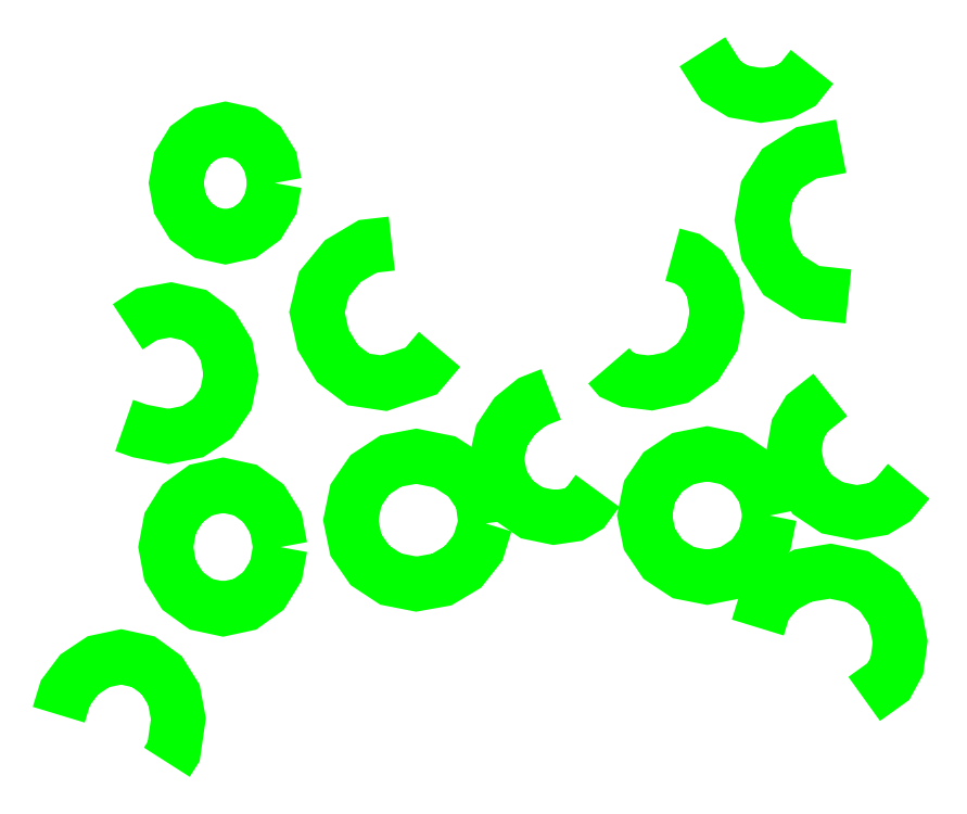
<metadata>
{"format":"dxf","ext":"dxf","renderer":"ezdxf+matplotlib","layout":"modelspace","background":"white","min_lineweight":24,"dpi":150}
</metadata>
<code>
0
SECTION
2
ENTITIES
0
LWPOLYLINE
8
bow_spots
90
17
70
1
10
41.15
20
154.4
30
0
10
40.95
20
153.3
30
0
10
40.37
20
152.3
30
0
10
39.51
20
151.7
30
0
10
38.49
20
151.5
30
0
10
37.47
20
151.7
30
0
10
36.61
20
152.3
30
0
10
36.04
20
153.3
30
0
10
35.83
20
154.4
30
0
10
36.04
20
155.5
30
0
10
36.61
20
156.4
30
0
10
37.46
20
157.1
30
0
10
38.49
20
157.3
30
0
10
39.53
20
157.1
30
0
10
40.37
20
156.4
30
0
10
40.94
20
155.5
30
0
10
41.15
20
154.4
30
0
0
LWPOLYLINE
8
bow_spots
90
17
70
1
10
41.46
20
134.7
30
0
10
41.23
20
133.4
30
0
10
40.55
20
132.4
30
0
10
39.55
20
131.6
30
0
10
38.37
20
131.4
30
0
10
37.18
20
131.6
30
0
10
36.18
20
132.4
30
0
10
35.51
20
133.4
30
0
10
35.27
20
134.7
30
0
10
35.52
20
136
30
0
10
36.18
20
137.1
30
0
10
37.16
20
137.8
30
0
10
38.37
20
138.1
30
0
10
39.57
20
137.8
30
0
10
40.55
20
137.1
30
0
10
41.22
20
136
30
0
10
41.46
20
134.7
30
0
0
LWPOLYLINE
8
bow_spots
90
17
70
1
10
52.54
20
136
30
0
10
52.14
20
134.7
30
0
10
51.32
20
133.7
30
0
10
50.18
20
133
30
0
10
48.8
20
132.7
30
0
10
47.42
20
133
30
0
10
46.3
20
133.7
30
0
10
45.54
20
134.8
30
0
10
45.26
20
136.2
30
0
10
45.54
20
137.5
30
0
10
46.3
20
138.6
30
0
10
47.42
20
139.4
30
0
10
48.8
20
139.6
30
0
10
50.35
20
139.3
30
0
10
51.58
20
138.5
30
0
10
52.36
20
137.4
30
0
10
52.54
20
136
30
0
0
LWPOLYLINE
8
bow_spots
90
13
70
0
10
33.22
20
146.6
30
0
10
34.26
20
147.3
30
0
10
35.54
20
147.5
30
0
10
36.84
20
147.2
30
0
10
37.87
20
146.5
30
0
10
38.55
20
145.4
30
0
10
38.79
20
144
30
0
10
38.53
20
142.7
30
0
10
37.8
20
141.7
30
0
10
36.73
20
141
30
0
10
35.42
20
140.7
30
0
10
33.87
20
141
30
0
10
33.03
20
141.3
30
0
0
LWPOLYLINE
8
bow_spots
90
11
70
0
10
50.06
20
145.4
30
0
10
49.07
20
144.2
30
0
10
47.07
20
143.6
30
0
10
45.67
20
143.8
30
0
10
44.54
20
144.6
30
0
10
43.77
20
145.9
30
0
10
43.44
20
147.4
30
0
10
43.81
20
148.9
30
0
10
44.84
20
150.2
30
0
10
46.18
20
151
30
0
10
47.48
20
151.1
30
0
0
LWPOLYLINE
8
bow_spots
90
12
70
0
10
58.59
20
137.8
30
0
10
57.93
20
136.8
30
0
10
57.28
20
136.5
30
0
10
56.24
20
136.3
30
0
10
55.04
20
136.6
30
0
10
54.05
20
137.3
30
0
10
53.39
20
138.3
30
0
10
53.14
20
139.5
30
0
10
53.42
20
140.7
30
0
10
54.12
20
141.8
30
0
10
55.07
20
142.6
30
0
10
56.08
20
143
30
0
0
LWPOLYLINE
8
bow_spots
90
17
70
1
10
67.89
20
136.4
30
0
10
67.63
20
135.1
30
0
10
66.9
20
134.1
30
0
10
65.81
20
133.3
30
0
10
64.51
20
133.1
30
0
10
63.22
20
133.3
30
0
10
62.13
20
134.1
30
0
10
61.39
20
135.1
30
0
10
61.14
20
136.4
30
0
10
61.4
20
137.7
30
0
10
62.13
20
138.8
30
0
10
63.2
20
139.5
30
0
10
64.51
20
139.8
30
0
10
65.83
20
139.5
30
0
10
66.9
20
138.8
30
0
10
67.63
20
137.7
30
0
10
67.89
20
136.4
30
0
0
LWPOLYLINE
8
bow_spots
90
9
70
0
10
72.14
20
148.3
30
0
10
70.07
20
148.5
30
0
10
68.62
20
149.4
30
0
10
67.76
20
150.8
30
0
10
67.47
20
152.4
30
0
10
67.74
20
153.9
30
0
10
68.54
20
155.2
30
0
10
69.87
20
156
30
0
10
71.75
20
156.4
30
0
0
LWPOLYLINE
8
bow_spots
90
7
70
0
10
70.18
20
160.7
30
0
10
69.42
20
159.7
30
0
10
68.61
20
159.3
30
0
10
67.42
20
159.1
30
0
10
66.19
20
159.3
30
0
10
65.26
20
159.9
30
0
10
64.25
20
161.5
30
0
0
LWPOLYLINE
8
bow_spots
90
11
70
0
10
75.39
20
138.3
30
0
10
74.55
20
137.3
30
0
10
73.75
20
136.8
30
0
10
72.58
20
136.6
30
0
10
71.26
20
136.8
30
0
10
70.19
20
137.6
30
0
10
69.47
20
138.6
30
0
10
69.2
20
139.9
30
0
10
69.41
20
141.1
30
0
10
69.91
20
141.9
30
0
10
71.16
20
142.9
30
0
0
LWPOLYLINE
8
bow_spots
90
12
70
0
10
67.25
20
130.4
30
0
10
67.61
20
131.6
30
0
10
68.46
20
132.5
30
0
10
69.69
20
133.2
30
0
10
71.16
20
133.4
30
0
10
72.63
20
133.1
30
0
10
73.83
20
132.3
30
0
10
74.64
20
131.1
30
0
10
74.94
20
129.6
30
0
10
74.76
20
128.3
30
0
10
74.3
20
127.5
30
0
10
72.99
20
126.5
30
0
0
LWPOLYLINE
8
bow_spots
90
12
70
0
10
62.64
20
150.5
30
0
10
63.46
20
150.3
30
0
10
64.24
20
149.7
30
0
10
64.82
20
148.8
30
0
10
65.05
20
147.4
30
0
10
64.77
20
145.9
30
0
10
64
20
144.7
30
0
10
62.87
20
143.9
30
0
10
61.48
20
143.6
30
0
10
60.29
20
143.7
30
0
10
59.6
20
144
30
0
10
59.2
20
144.5
30
0
0
LWPOLYLINE
8
bow_spots
90
11
70
0
10
29.49
20
125.7
30
0
10
29.85
20
126.8
30
0
10
30.6
20
127.8
30
0
10
31.64
20
128.5
30
0
10
32.86
20
128.8
30
0
10
34.07
20
128.5
30
0
10
35.05
20
127.8
30
0
10
35.71
20
126.8
30
0
10
35.96
20
125.4
30
0
10
35.7
20
123.7
30
0
10
35.33
20
123.1
30
0
0
ENDSEC
0
EOF

</code>
